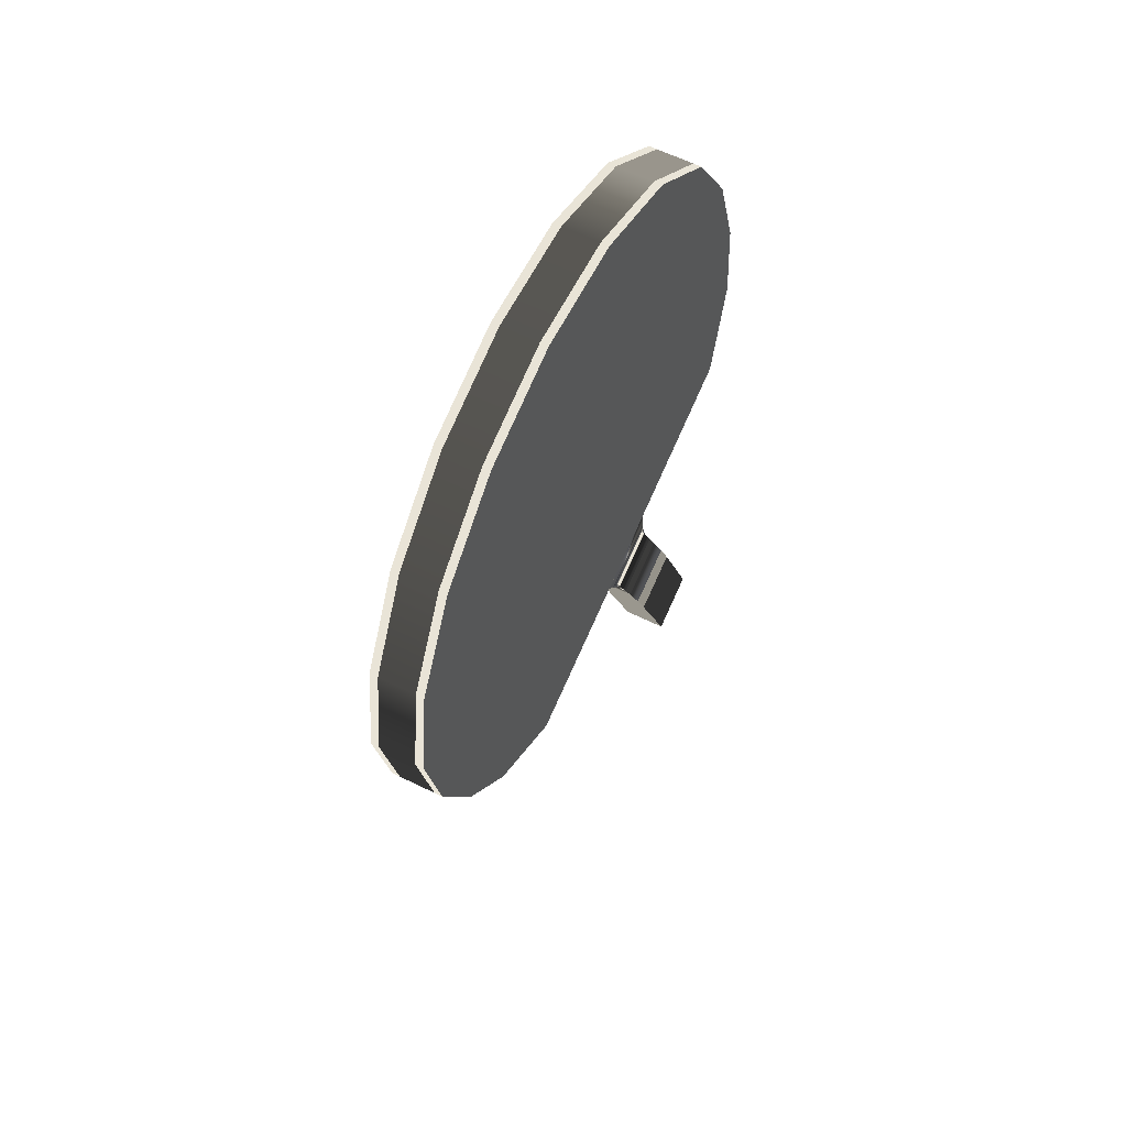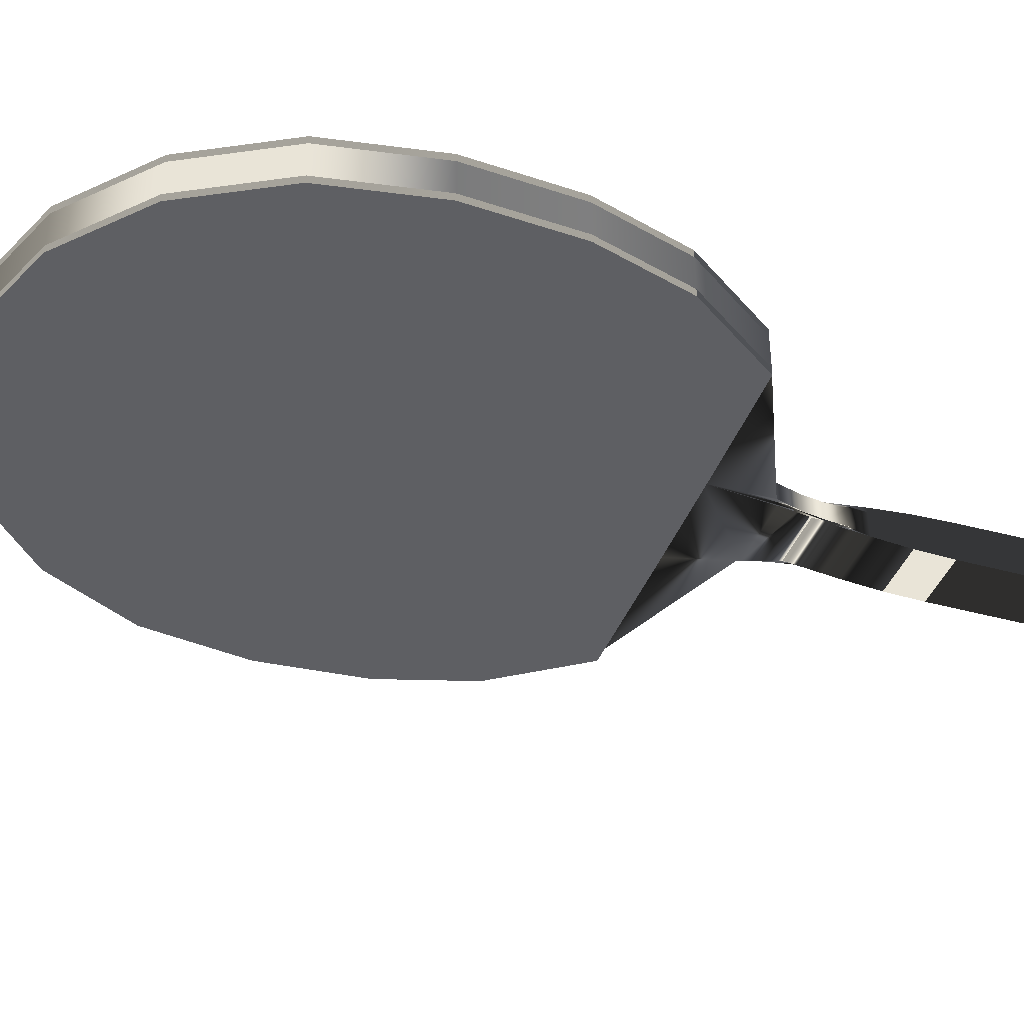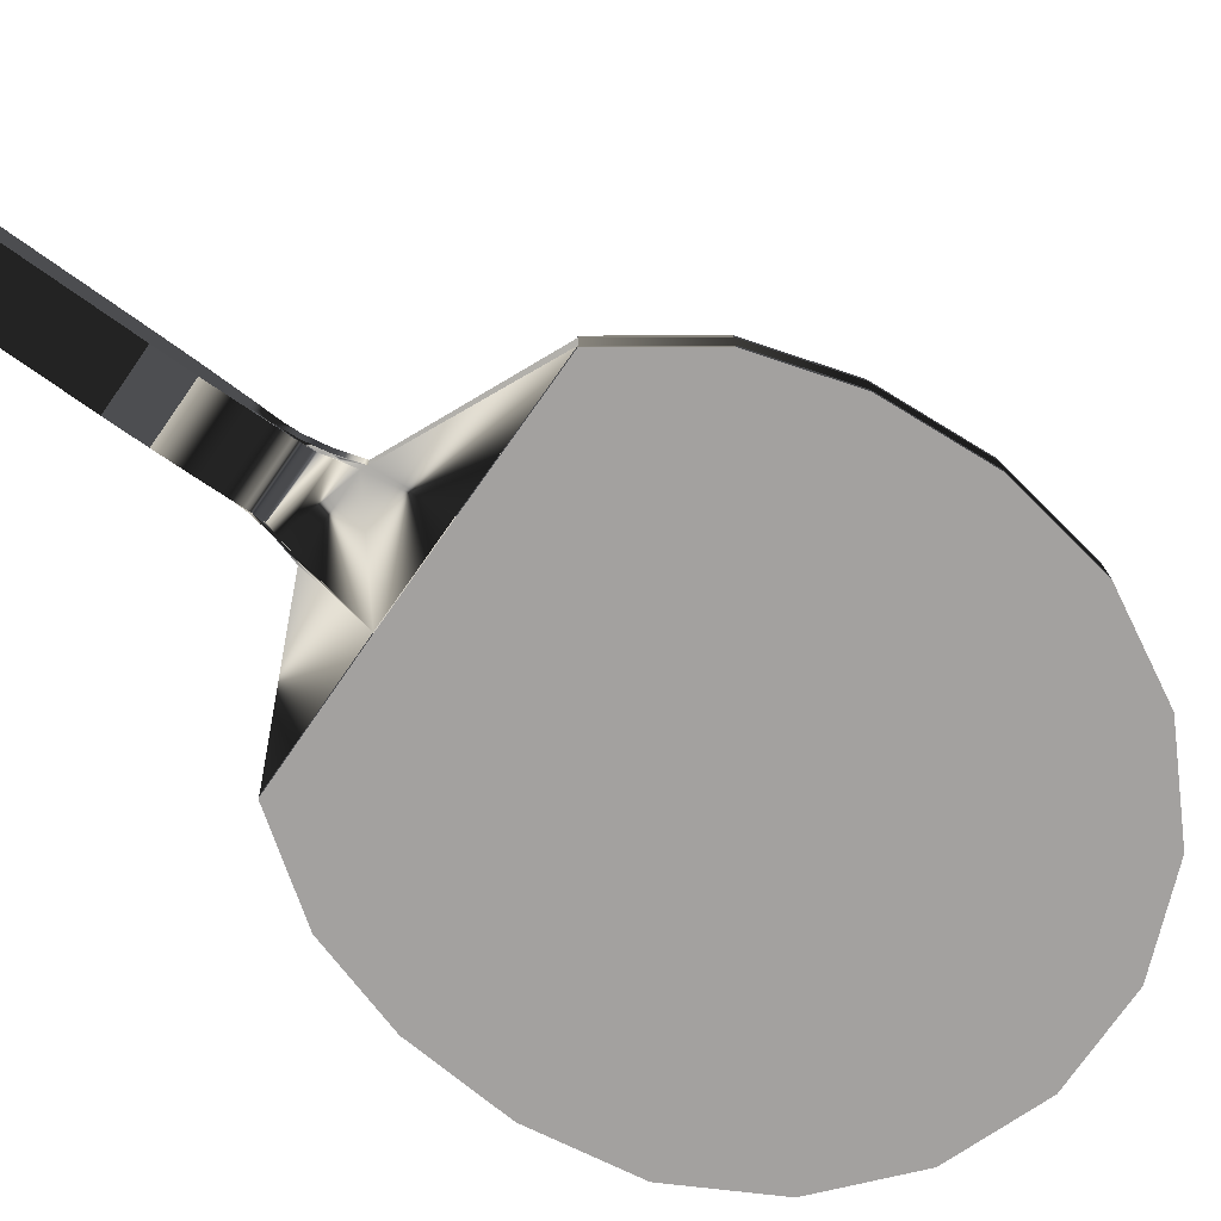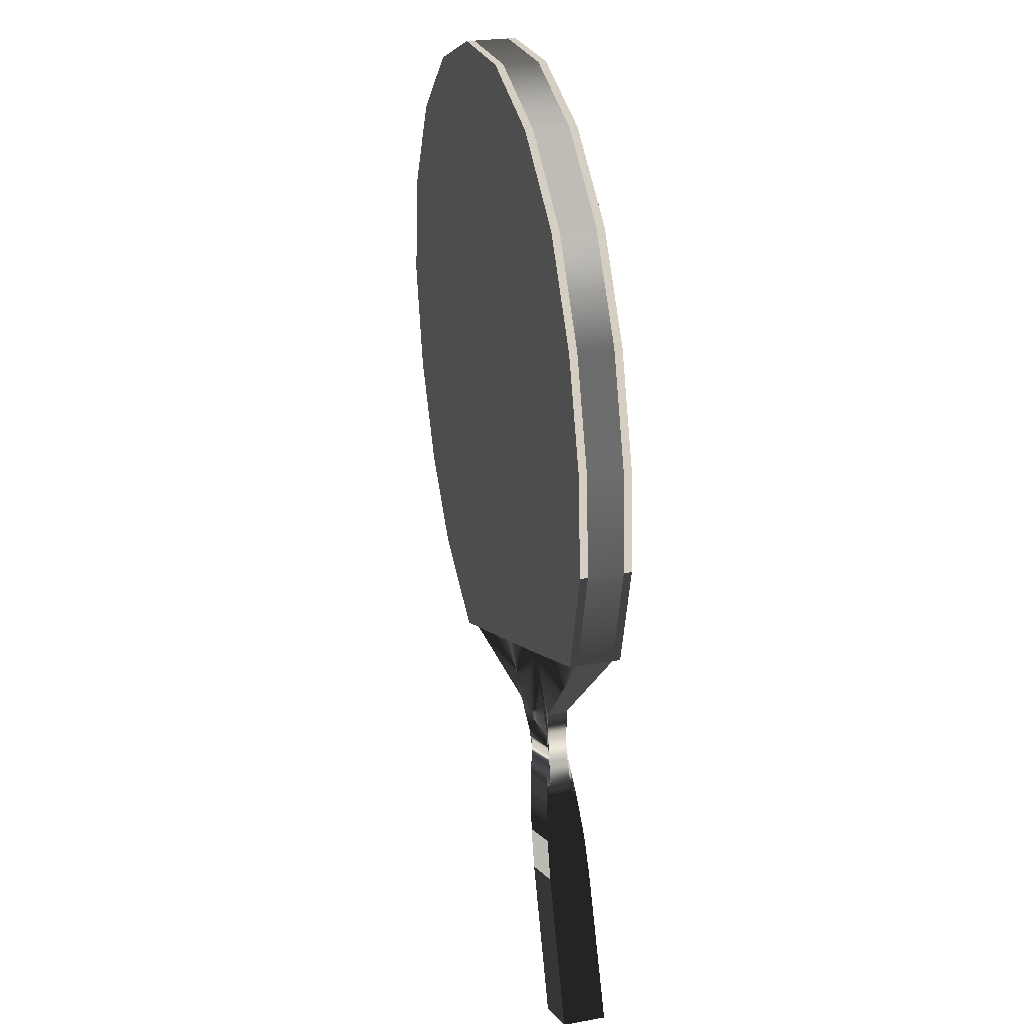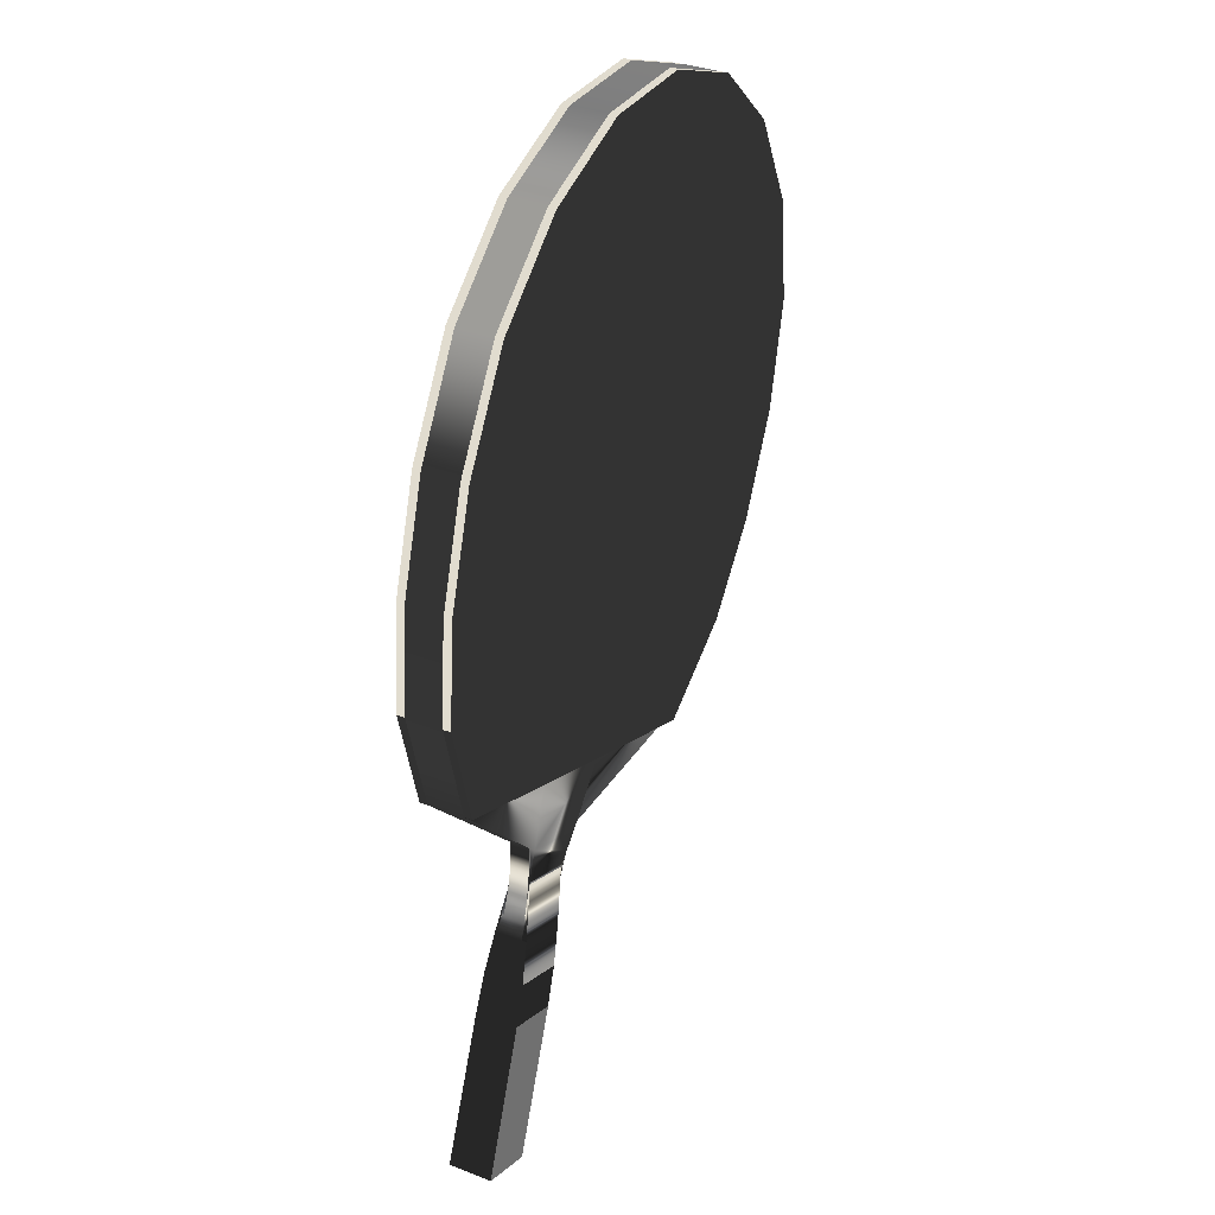
<metadata>
{"format":"obj","ext":"obj","renderer":"f3d","projection":"perspective","resolution":1024,"background":"white","views":[{"elev":61.1,"azim":-63.4,"up":"+Z"},{"elev":-39.6,"azim":49.9,"up":"+Y"},{"elev":-75.6,"azim":-146.5,"up":"+Y"},{"elev":25.4,"azim":74.0,"up":"+Z"},{"elev":34.2,"azim":117.5,"up":"+Z"}]}
</metadata>
<code>
v  -4.513e+05 2978 -1.246e+05
v  -4.341e+05 2978 -1.792e+05
v  -4.341e+05 2.107e+04 -1.792e+05
v  -4.513e+05 2.107e+04 -1.246e+05
v  -4.299e+05 2978 -2.314e+05
v  -4.299e+05 2.107e+04 -2.314e+05
v  -4.437e+05 2978 -2.871e+05
v  -4.437e+05 2.107e+04 -2.871e+05
v  -5.062e+05 7201 -3.518e+05
v  -5.061e+05 7201 -3.539e+05
v  -5.061e+05 1.685e+04 -3.539e+05
v  -5.062e+05 1.685e+04 -3.518e+05
v  -4.503e+05 7201 -5.136e+05
v  -4.806e+05 7201 -5.255e+05
v  -4.806e+05 1.685e+04 -5.255e+05
v  -4.503e+05 1.685e+04 -5.136e+05
v  -5.481e+05 7201 -3.703e+05
v  -5.495e+05 7201 -3.687e+05
v  -5.495e+05 1.685e+04 -3.687e+05
v  -5.481e+05 1.685e+04 -3.703e+05
v  -6.392e+05 2978 -3.636e+05
v  -6.872e+05 2978 -3.321e+05
v  -6.872e+05 2.107e+04 -3.321e+05
v  -6.392e+05 2.107e+04 -3.636e+05
v  -7.195e+05 2978 -2.909e+05
v  -7.195e+05 2.107e+04 -2.909e+05
v  -7.439e+05 2978 -2.392e+05
v  -7.439e+05 2.107e+04 -2.392e+05
v  -7.559e+05 2978 -1.826e+05
v  -7.559e+05 2.107e+04 -1.826e+05
v  -7.488e+05 2978 -1.259e+05
v  -7.488e+05 2.107e+04 -1.259e+05
v  -7.234e+05 2978 -7.602e+04
v  -7.234e+05 2.107e+04 -7.602e+04
v  -6.829e+05 2978 -3.888e+04
v  -6.829e+05 2.107e+04 -3.888e+04
v  -6.321e+05 2978 -1.9e+04
v  -6.321e+05 2.107e+04 -1.9e+04
v  -5.771e+05 2978 -1.876e+04
v  -5.771e+05 2.107e+04 -1.876e+04
v  -5.246e+05 2978 -3.819e+04
v  -5.246e+05 2.107e+04 -3.819e+04
v  -4.809e+05 2978 -7.496e+04
v  -4.809e+05 2.107e+04 -7.496e+04
v  -5.246e+05 -1031 -3.819e+04
v  -5.771e+05 -1031 -1.876e+04
v  -6.321e+05 -1031 -1.9e+04
v  -4.513e+05 -1031 -1.246e+05
v  -6.829e+05 -1031 -3.888e+04
v  -7.234e+05 -1031 -7.602e+04
v  -7.559e+05 -1031 -1.826e+05
v  -7.488e+05 -1031 -1.259e+05
v  -7.439e+05 -1031 -2.392e+05
v  -7.195e+05 -1031 -2.909e+05
v  -6.392e+05 -1031 -3.636e+05
v  -6.872e+05 -1031 -3.321e+05
v  -5.667e+05 -1031 -3.358e+05
v  -5.159e+05 -1031 -3.159e+05
v  -4.299e+05 -1031 -2.314e+05
v  -4.437e+05 -1031 -2.871e+05
v  -4.341e+05 -1031 -1.792e+05
v  -4.809e+05 -1031 -7.496e+04
v  -4.341e+05 2.508e+04 -1.792e+05
v  -4.299e+05 2.508e+04 -2.314e+05
v  -4.437e+05 2.508e+04 -2.871e+05
v  -4.809e+05 2.508e+04 -7.496e+04
v  -5.159e+05 2.508e+04 -3.159e+05
v  -5.667e+05 2.508e+04 -3.358e+05
v  -6.872e+05 2.508e+04 -3.321e+05
v  -6.392e+05 2.508e+04 -3.636e+05
v  -7.195e+05 2.508e+04 -2.909e+05
v  -7.439e+05 2.508e+04 -2.392e+05
v  -7.488e+05 2.508e+04 -1.259e+05
v  -7.559e+05 2.508e+04 -1.826e+05
v  -7.234e+05 2.508e+04 -7.602e+04
v  -6.829e+05 2.508e+04 -3.888e+04
v  -5.771e+05 2.508e+04 -1.876e+04
v  -6.321e+05 2.508e+04 -1.9e+04
v  -5.246e+05 2.508e+04 -3.819e+04
v  -4.513e+05 2.508e+04 -1.246e+05
v  -4.437e+05 2978 -2.871e+05
v  -4.437e+05 2.107e+04 -2.871e+05
v  -5.159e+05 2978 -3.159e+05
v  -5.159e+05 2978 -3.159e+05
v  -5.667e+05 2978 -3.358e+05
v  -5.667e+05 2978 -3.358e+05
v  -6.392e+05 2978 -3.636e+05
v  -6.392e+05 2.107e+04 -3.636e+05
v  -5.667e+05 2.107e+04 -3.358e+05
v  -5.667e+05 2.107e+04 -3.358e+05
v  -5.159e+05 2.107e+04 -3.159e+05
v  -5.159e+05 2.107e+04 -3.159e+05
v  -5.081e+05 5550 -3.541e+05
v  -5.067e+05 6468 -3.624e+05
v  -5.06e+05 7018 -3.623e+05
v  -5.465e+05 5550 -3.691e+05
v  -5.424e+05 7018 -3.766e+05
v  -5.419e+05 6468 -3.761e+05
v  -5.465e+05 1.85e+04 -3.691e+05
v  -5.419e+05 1.758e+04 -3.761e+05
v  -5.424e+05 1.703e+04 -3.766e+05
v  -5.081e+05 1.85e+04 -3.541e+05
v  -5.06e+05 1.703e+04 -3.623e+05
v  -5.067e+05 1.758e+04 -3.624e+05
v  -4.985e+05 6597 -3.905e+05
v  -4.951e+05 6304 -3.991e+05
v  -4.951e+05 1.775e+04 -3.991e+05
v  -4.985e+05 1.745e+04 -3.905e+05
v  -5.289e+05 4760 -4.023e+05
v  -5.254e+05 3644 -4.111e+05
v  -4.951e+05 3644 -3.992e+05
v  -4.985e+05 4760 -3.904e+05
v  -5.288e+05 1.745e+04 -4.024e+05
v  -5.254e+05 1.775e+04 -4.11e+05
v  -5.254e+05 6304 -4.11e+05
v  -5.288e+05 6597 -4.024e+05
v  -4.985e+05 1.929e+04 -3.904e+05
v  -4.951e+05 2.041e+04 -3.992e+05
v  -5.254e+05 2.041e+04 -4.111e+05
v  -5.289e+05 1.929e+04 -4.023e+05
v  -5.055e+05 7054 -3.728e+05
v  -5.356e+05 7054 -3.846e+05
v  -5.356e+05 7140 -3.846e+05
v  -5.055e+05 7140 -3.728e+05
v  -4.503e+05 660.3 -5.136e+05
v  -4.806e+05 660.3 -5.255e+05
v  -4.694e+05 6394 -4.648e+05
v  -4.694e+05 918 -4.648e+05
v  -5.356e+05 1.7e+04 -3.846e+05
v  -5.055e+05 1.7e+04 -3.728e+05
v  -5.055e+05 1.691e+04 -3.728e+05
v  -5.356e+05 1.691e+04 -3.846e+05
v  -4.806e+05 2.339e+04 -5.255e+05
v  -4.503e+05 2.339e+04 -5.136e+05
v  -4.997e+05 1.766e+04 -4.767e+05
v  -4.997e+05 2.313e+04 -4.767e+05
v  -4.694e+05 1.766e+04 -4.648e+05
v  -4.797e+05 1.809e+04 -4.385e+05
v  -4.797e+05 5959 -4.385e+05
v  -4.997e+05 918 -4.767e+05
v  -4.797e+05 1057 -4.385e+05
v  -5.1e+05 1057 -4.504e+05
v  -4.997e+05 6394 -4.767e+05
v  -5.1e+05 5959 -4.504e+05
v  -5.1e+05 1.809e+04 -4.504e+05
v  -4.694e+05 2.313e+04 -4.648e+05
v  -5.1e+05 2.299e+04 -4.504e+05
v  -4.797e+05 2.299e+04 -4.385e+05
v  -4.874e+05 1.817e+04 -4.188e+05
v  -4.874e+05 5882 -4.188e+05
v  -4.874e+05 1756 -4.188e+05
v  -5.177e+05 1756 -4.307e+05
v  -5.177e+05 5882 -4.307e+05
v  -5.177e+05 1.817e+04 -4.307e+05
v  -5.177e+05 2.23e+04 -4.307e+05
v  -4.874e+05 2.23e+04 -4.188e+05
v  -5.066e+05 6451 -3.645e+05
v  -5.058e+05 6953 -3.707e+05
v  -5.047e+05 7069 -3.748e+05
v  -5.024e+05 6917 -3.807e+05
v  -5.024e+05 6933 -3.786e+05
v  -5.049e+05 7134 -3.664e+05
v  -5.405e+05 7134 -3.803e+05
v  -5.369e+05 6953 -3.829e+05
v  -5.34e+05 6933 -3.909e+05
v  -5.327e+05 6917 -3.925e+05
v  -5.349e+05 7069 -3.866e+05
v  -5.405e+05 6451 -3.777e+05
v  -5.405e+05 1.76e+04 -3.777e+05
v  -5.369e+05 1.71e+04 -3.829e+05
v  -5.349e+05 1.698e+04 -3.866e+05
v  -5.327e+05 1.713e+04 -3.925e+05
v  -5.34e+05 1.712e+04 -3.909e+05
v  -5.405e+05 1.692e+04 -3.803e+05
v  -5.049e+05 1.692e+04 -3.664e+05
v  -5.058e+05 1.71e+04 -3.707e+05
v  -5.024e+05 1.712e+04 -3.786e+05
v  -5.024e+05 1.713e+04 -3.807e+05
v  -5.047e+05 1.698e+04 -3.748e+05
v  -5.066e+05 1.76e+04 -3.645e+05
v  -5.327e+05 6017 -3.925e+05
v  -5.024e+05 6017 -3.806e+05
v  -5.349e+05 6811 -3.866e+05
v  -5.024e+05 1.803e+04 -3.806e+05
v  -5.327e+05 1.803e+04 -3.925e+05
v  -5.047e+05 1.724e+04 -3.748e+05
v  -5.047e+05 6811 -3.748e+05
v  -5.349e+05 1.724e+04 -3.866e+05
g Cylinder002
f -188 -187 -186 -185
f -187 -184 -183 -186
f -184 -182 -181 -183
f -180 -179 -178 -177
f -176 -175 -174 -173
f -172 -171 -170 -169
f -168 -167 -166 -165
f -167 -164 -163 -166
f -164 -162 -161 -163
f -162 -160 -159 -161
f -160 -158 -157 -159
f -158 -156 -155 -157
f -156 -154 -153 -155
f -154 -152 -151 -153
f -152 -150 -149 -151
f -150 -148 -147 -149
f -148 -146 -145 -147
f -146 -188 -185 -145
f -144 -143 -142 -141
f -142 -140 -139 -138
f -139 -137 -138
f -138 -136 -135 -134
f -135 -133 -134
f -134 -132 -131 -130
f -131 -129 -130
f -138 -134 -130 -142
f -130 -128 -141 -142
f -127 -144 -141
f -126 -125 -124 -123
f -124 -122 -121 -120
f -121 -119 -120
f -120 -118 -117 -116
f -117 -115 -116
f -116 -114 -113 -112
f -113 -111 -112
f -120 -116 -112 -124
f -112 -110 -123 -124
f -109 -126 -123
f -181 -182 -108 -107
f -182 -106 -105 -108
f -106 -104 -103 -105
f -104 -168 -102 -103
f -168 -165 -101 -102
f -165 -100 -99 -101
f -100 -98 -97 -99
f -98 -181 -107 -97
f -107 -108 -180 -177
f -105 -96 -95 -94
f -105 -94 -179 -180
f -108 -105 -180
f -105 -103 -93 -96
f -103 -102 -171 -93
f -171 -172 -92 -91
f -171 -91 -93
f -102 -101 -170 -171
f -99 -90 -89 -88
f -99 -88 -169 -170
f -101 -99 -170
f -99 -97 -87 -90
f -97 -107 -177 -87
f -177 -178 -86 -85
f -177 -85 -87
f -84 -83 -82 -81
f -80 -79 -78 -77
f -76 -75 -74 -73
f -72 -71 -70 -69
f -68 -67 -66 -65
f -74 -79 -80 -73
f -175 -176 -64 -63
f -62 -61 -64 -176
f -60 -59 -58 -57
f -82 -71 -72 -81
f -173 -174 -56 -55
f -54 -53 -56 -174
f -62 -52 -51 -50
f -49 -61 -48 -47
f -54 -46 -45 -44
f -43 -53 -42 -41
f -46 -49 -47 -45
f -84 -77 -78 -83
f -52 -43 -41 -51
f -76 -69 -70 -75
f -40 -82 -83 -39
f -38 -78 -79 -37
f -36 -74 -75 -35
f -34 -70 -71 -33
f -37 -79 -74 -36
f -38 -48 -50 -39
f -33 -71 -82 -40
f -34 -42 -44 -35
f -51 -40 -39 -50
f -48 -38 -37 -47
f -45 -36 -35 -44
f -42 -34 -33 -41
f -47 -37 -36 -45
f -78 -38 -39 -83
f -41 -33 -40 -51
f -70 -34 -35 -75
f -32 -31 -30 -94
f -30 -29 -28 -94
f -28 -27 -94
f -32 -94 -95
f -91 -92 -26 -25
f -26 -24 -23 -25
f -23 -22 -25
f -91 -25 -21
f -20 -19 -18 -88
f -18 -17 -16 -88
f -16 -15 -88
f -20 -88 -89
f -85 -86 -14 -13
f -14 -12 -11 -13
f -11 -10 -13
f -85 -13 -9
f -28 -84 -81 -12
f -16 -76 -73 -24
f -25 -67 -68 -31
f -13 -59 -60 -19
f -8 -80 -77 -7
f -7 -77 -84 -29
f -6 -66 -67 -22
f -5 -72 -69 -4
f -4 -69 -76 -17
f -3 -58 -59 -10
f -95 -96 -32
f -31 -68 -30
f -29 -84 -28
f -27 -179 -94
f -21 -93 -91
f -92 -172 -26
f -24 -73 -23
f -22 -67 -25
f -89 -90 -20
f -19 -60 -18
f -17 -76 -16
f -15 -169 -88
f -9 -87 -85
f -86 -178 -14
f -12 -81 -11
f -10 -59 -13
f -27 -28 -12 -14
f -179 -27 -14 -178
f -15 -16 -24 -26
f -169 -15 -26 -172
f -21 -25 -31 -32
f -93 -21 -32 -96
f -9 -13 -19 -20
f -87 -9 -20 -90
f -6 -8 -7 -2
f -66 -6 -2 -65
f -2 -7 -29 -30
f -65 -2 -30 -68
f -8 -6 -22 -23
f -80 -8 -23 -73
f -3 -5 -4 -1
f -58 -3 -1 -57
f -1 -4 -17 -18
f -57 -1 -18 -60
f -5 -3 -10 -11
f -72 -5 -11 -81
f -185 -186 -126 -109
f -186 -183 -125 -126
f -183 -181 -124 -125
f -181 -98 -122 -124
f -98 -100 -121 -122
f -100 -165 -119 -121
f -165 -166 -120 -119
f -166 -163 -118 -120
f -163 -161 -117 -118
f -161 -159 -115 -117
f -159 -157 -116 -115
f -157 -155 -114 -116
f -155 -153 -113 -114
f -153 -151 -111 -113
f -151 -149 -112 -111
f -149 -147 -110 -112
f -147 -145 -123 -110
f -145 -185 -109 -123
f -187 -188 -141 -128
f -188 -146 -127 -141
f -146 -148 -144 -127
f -148 -150 -143 -144
f -150 -152 -142 -143
f -152 -154 -140 -142
f -154 -156 -139 -140
f -156 -158 -137 -139
f -158 -160 -138 -137
f -160 -162 -136 -138
f -162 -164 -135 -136
f -164 -167 -133 -135
f -167 -168 -134 -133
f -168 -104 -132 -134
f -104 -106 -131 -132
f -106 -182 -129 -131
f -182 -184 -130 -129
f -184 -187 -128 -130
f -50 -48 -61 -62
f -44 -42 -53 -54
f -176 -173 -52 -62
f -63 -64 -61 -49
f -174 -175 -46 -54
f -55 -56 -53 -43
f -175 -63 -49 -46
f -173 -55 -43 -52

</code>
